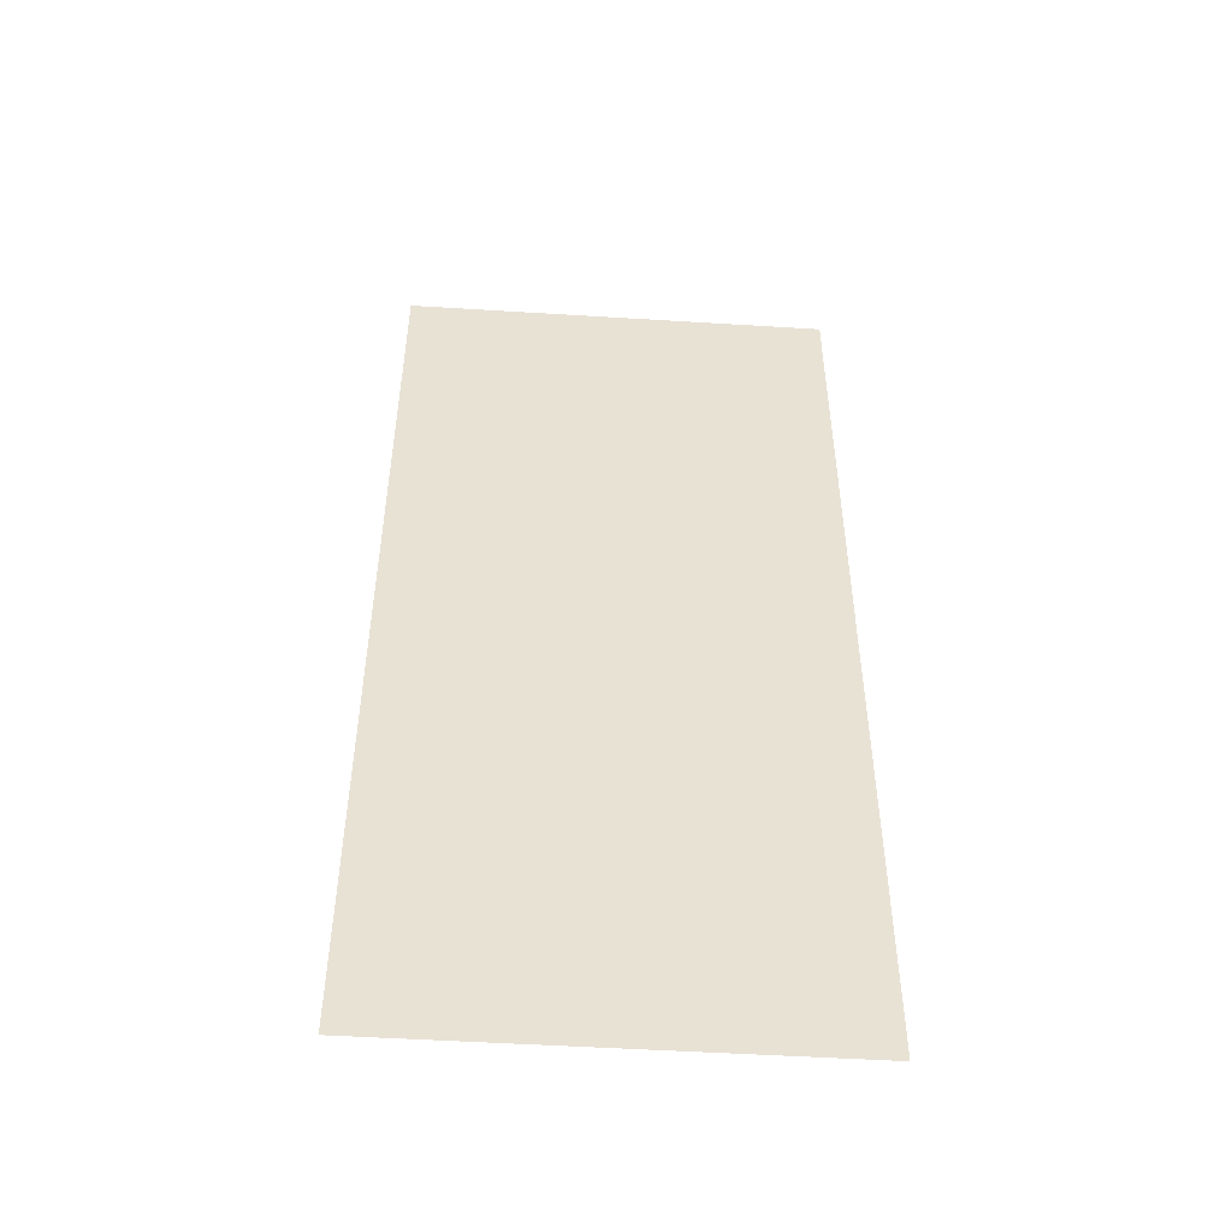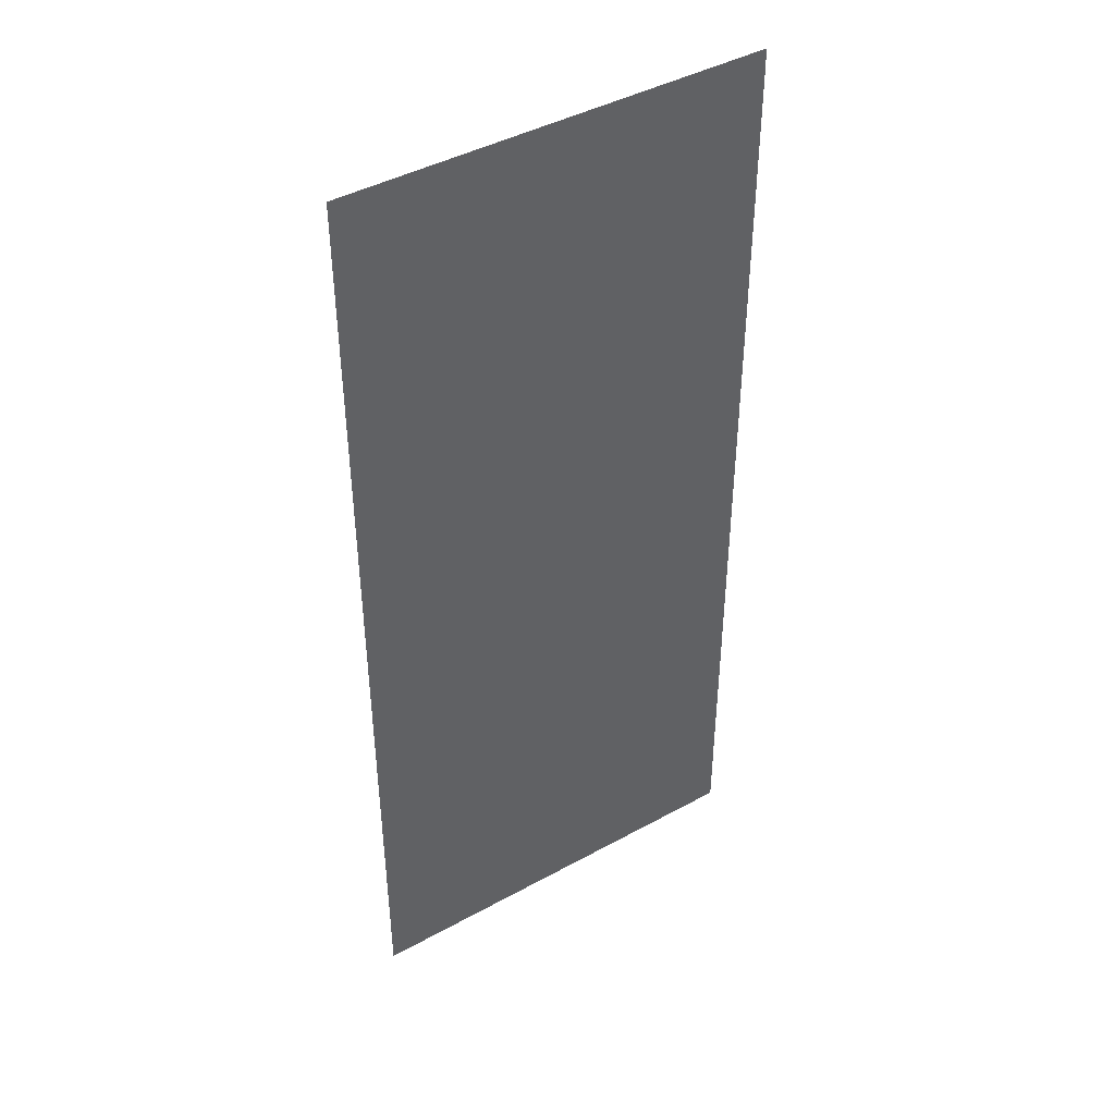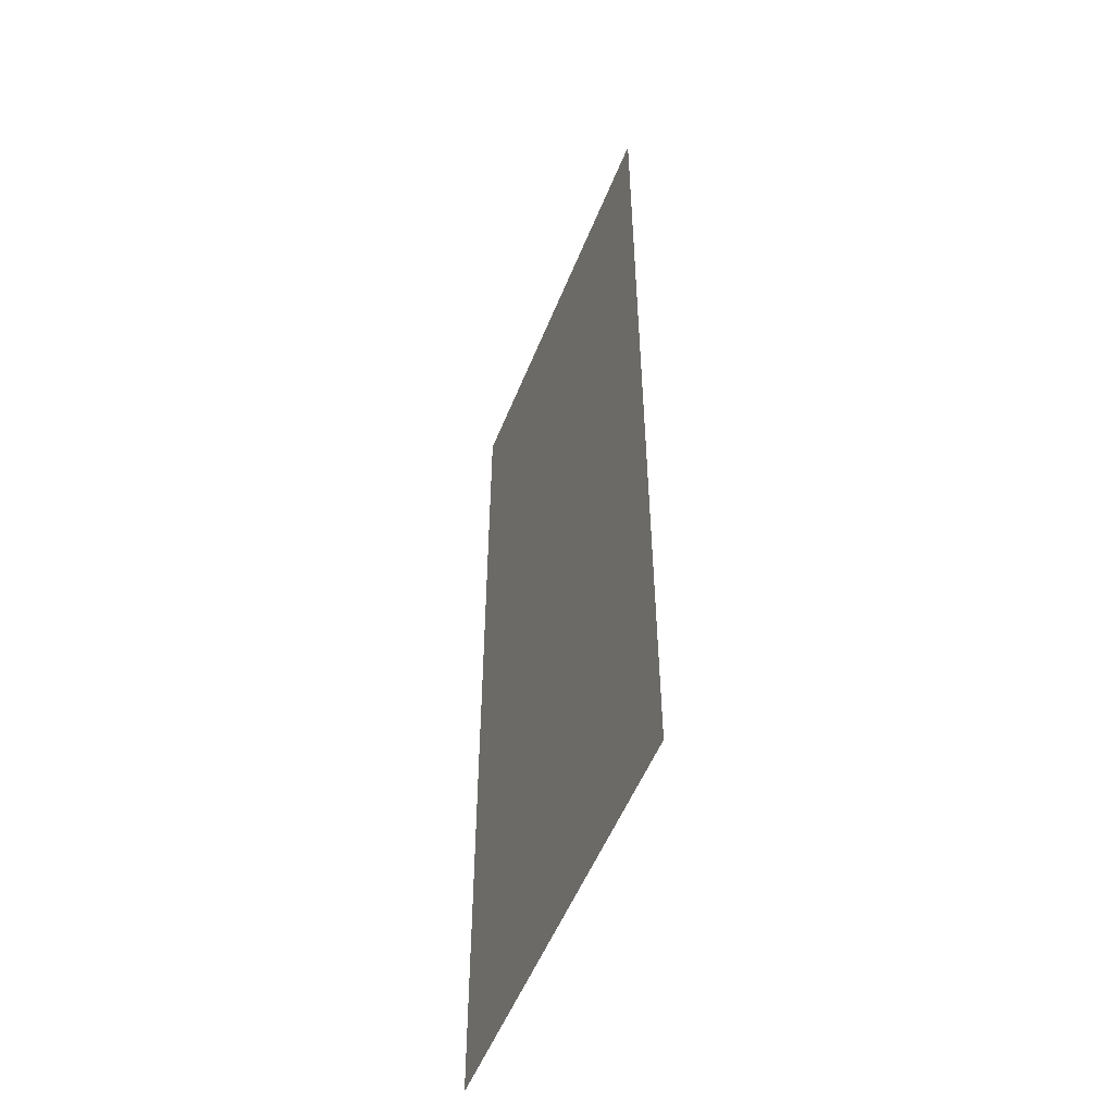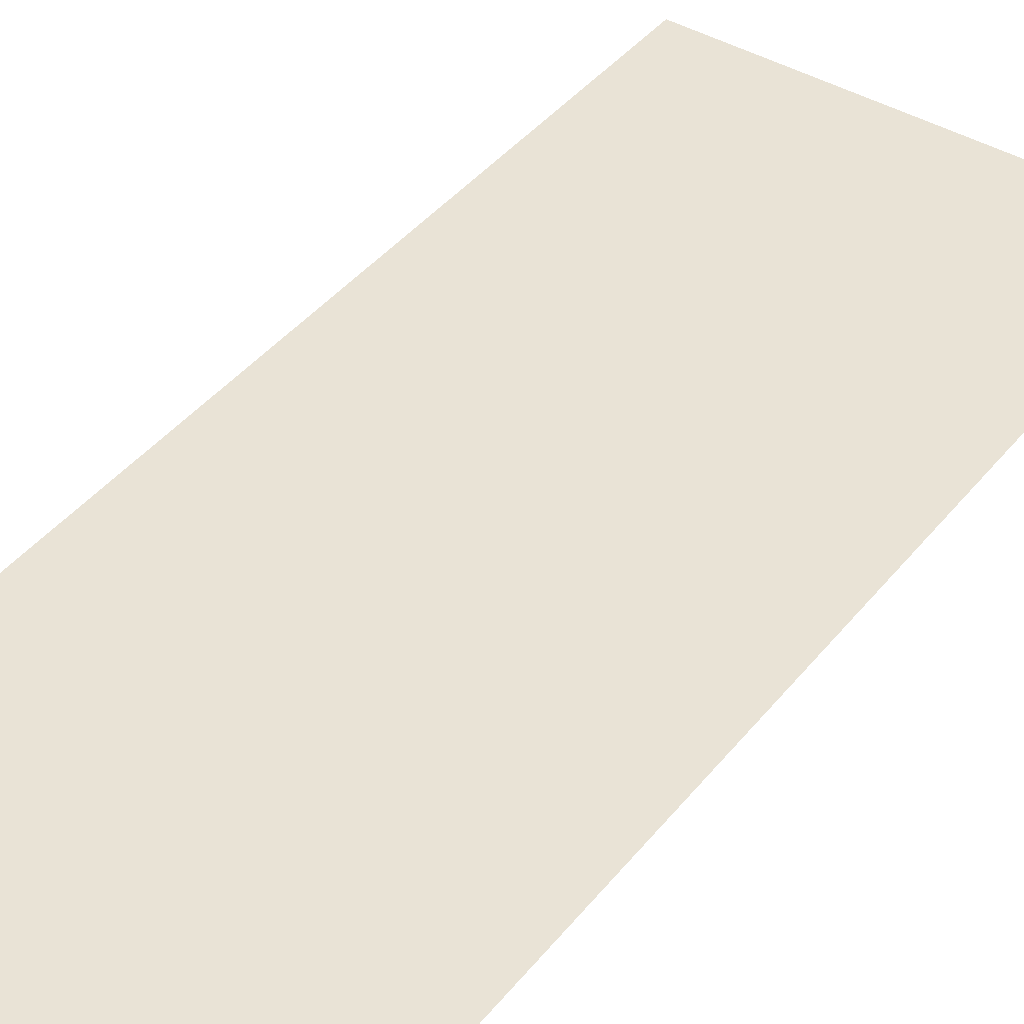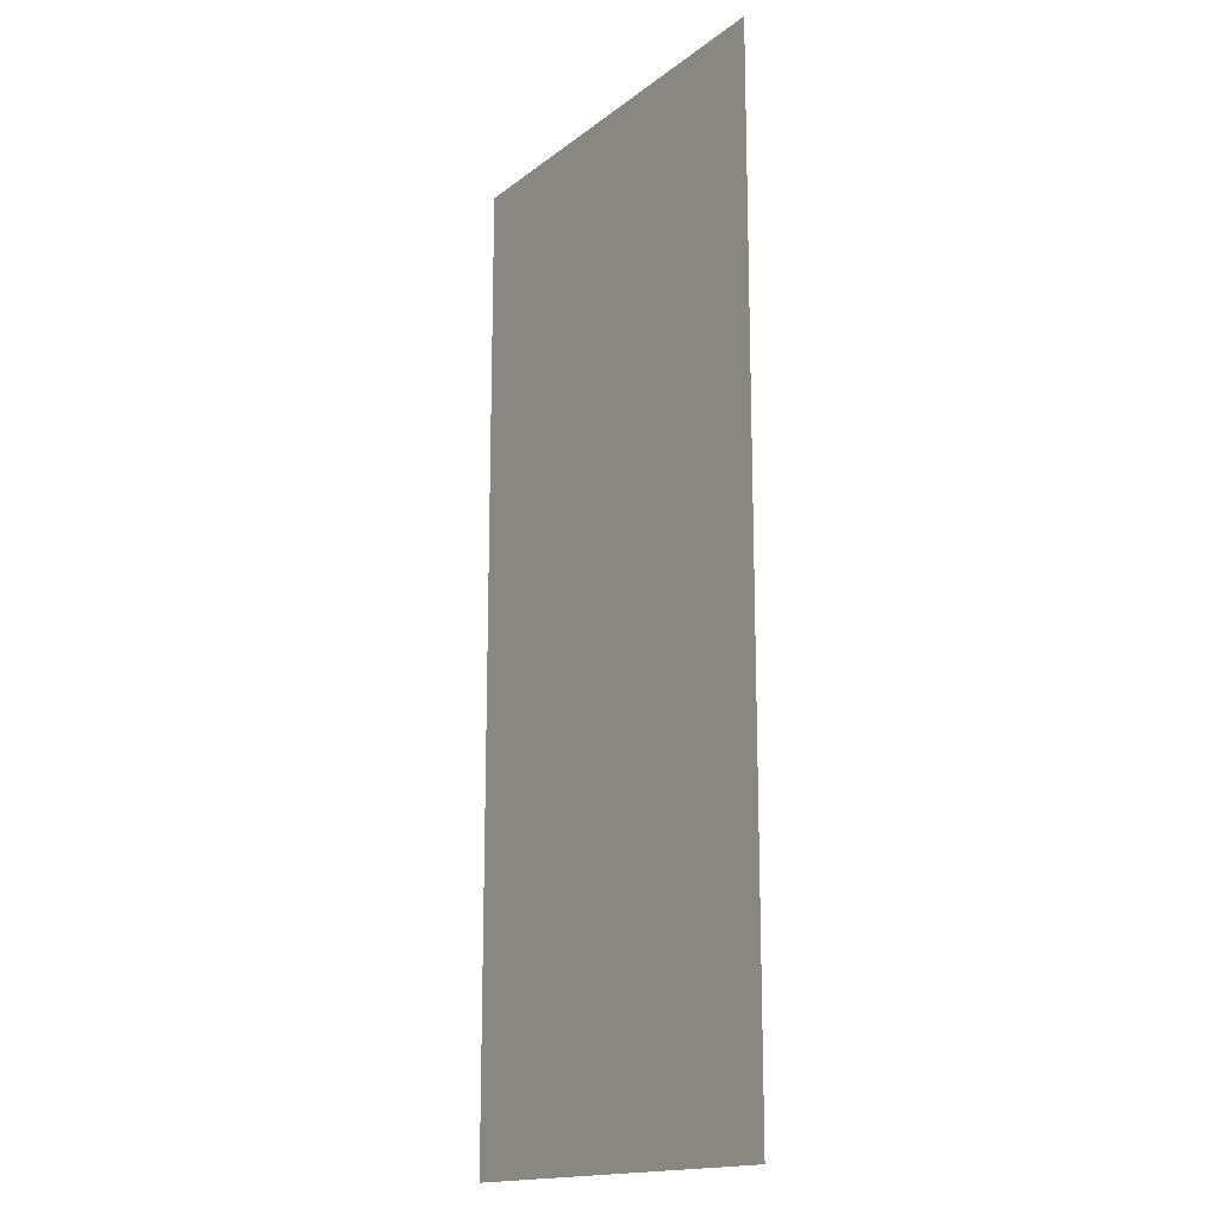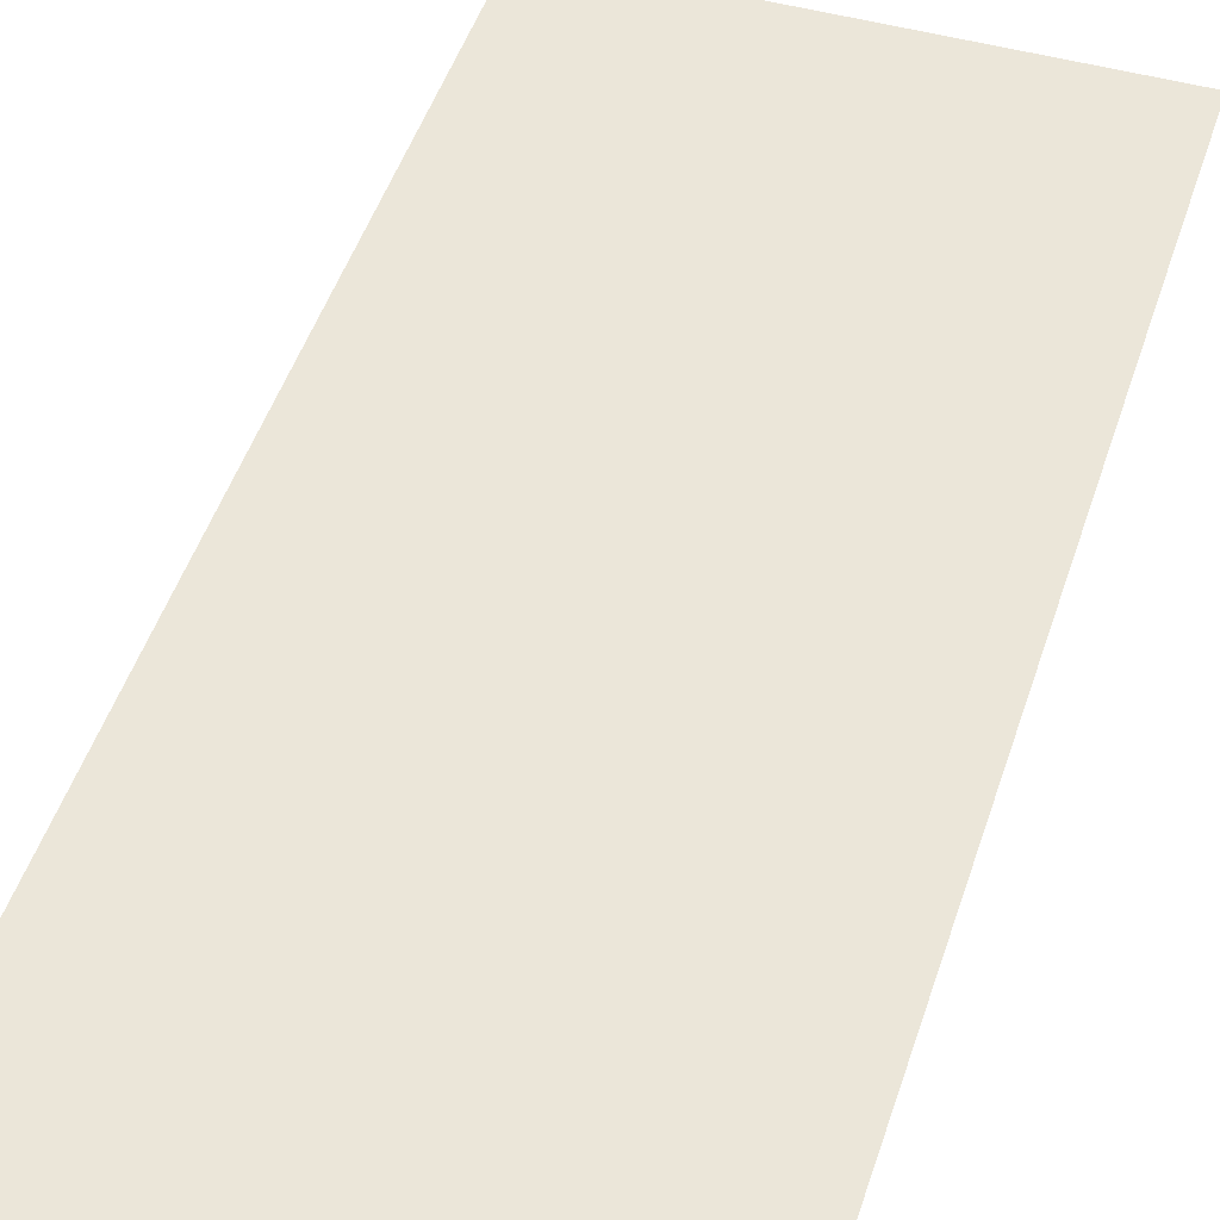
<metadata>
{"format":"obj","ext":"obj","renderer":"f3d","projection":"perspective","resolution":1024,"background":"white","views":[{"elev":-50.5,"azim":176.1,"up":"+Z"},{"elev":43.4,"azim":147.0,"up":"+Z"},{"elev":-53.2,"azim":-111.5,"up":"+Z"},{"elev":42.0,"azim":-144.6,"up":"+Y"},{"elev":-16.1,"azim":-123.5,"up":"+Z"},{"elev":47.0,"azim":-162.6,"up":"+Y"}]}
</metadata>
<code>
g PerpStage_Cave_lake04
v -577.2 -0.1227 -20
v -577.2 -0.1227 7.5
v -553.2 -0.1227 7.5
v -553.2 -0.1227 -20
v -529.2 -0.1227 7.5
v -529.2 -0.1227 -20
v -529.2 -0.1227 35
v -553.2 -0.1227 35
v -529.2 -0.1227 62.5
v -553.2 -0.1227 62.5
v -577.2 -0.1227 35
v -577.2 -0.1227 62.5
v -529.2 -0.1227 90
v -553.2 -0.1227 90
v -577.2 -0.1227 90
f 1 2 3
f 1 3 4
f 4 3 5
f 4 5 6
f 3 7 5
f 3 8 7
f 2 8 3
f 8 9 7
f 8 10 9
f 11 10 8
f 2 11 8
f 11 12 10
f 10 13 9
f 10 14 13
f 12 14 10
f 12 15 14

</code>
